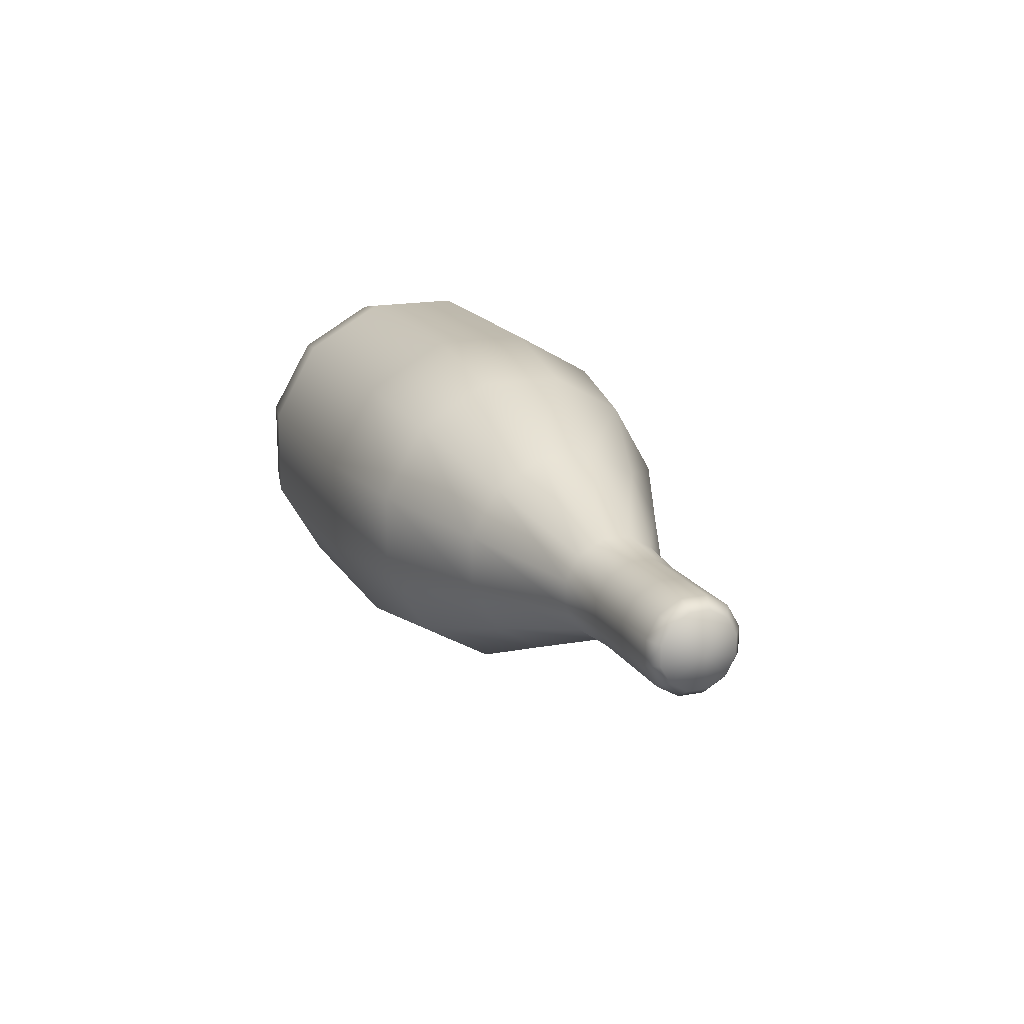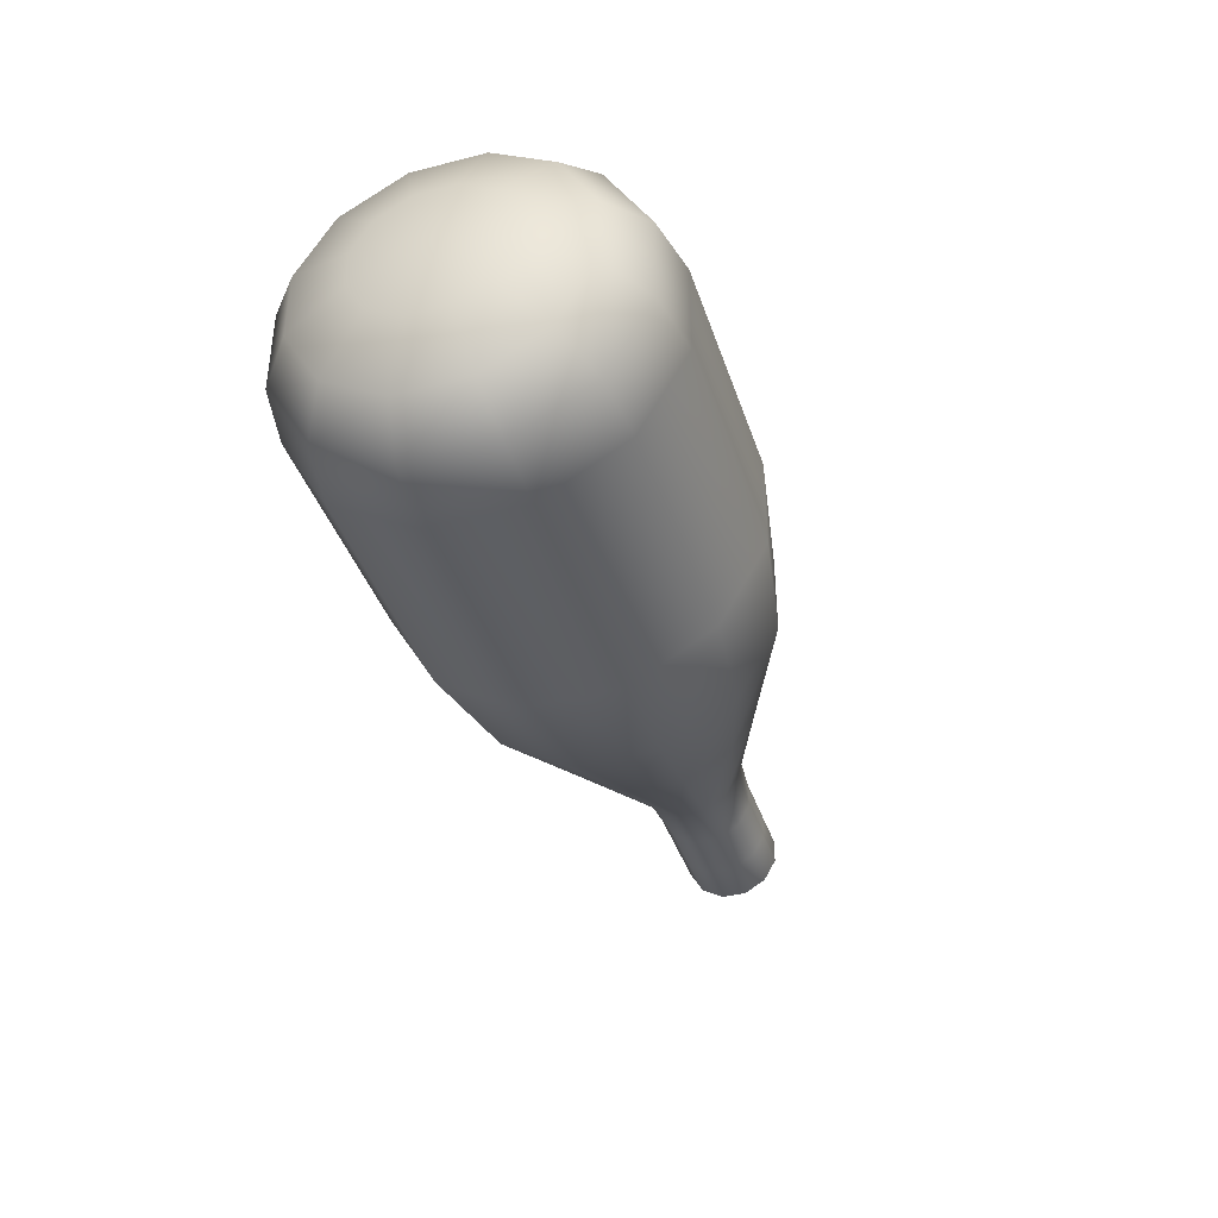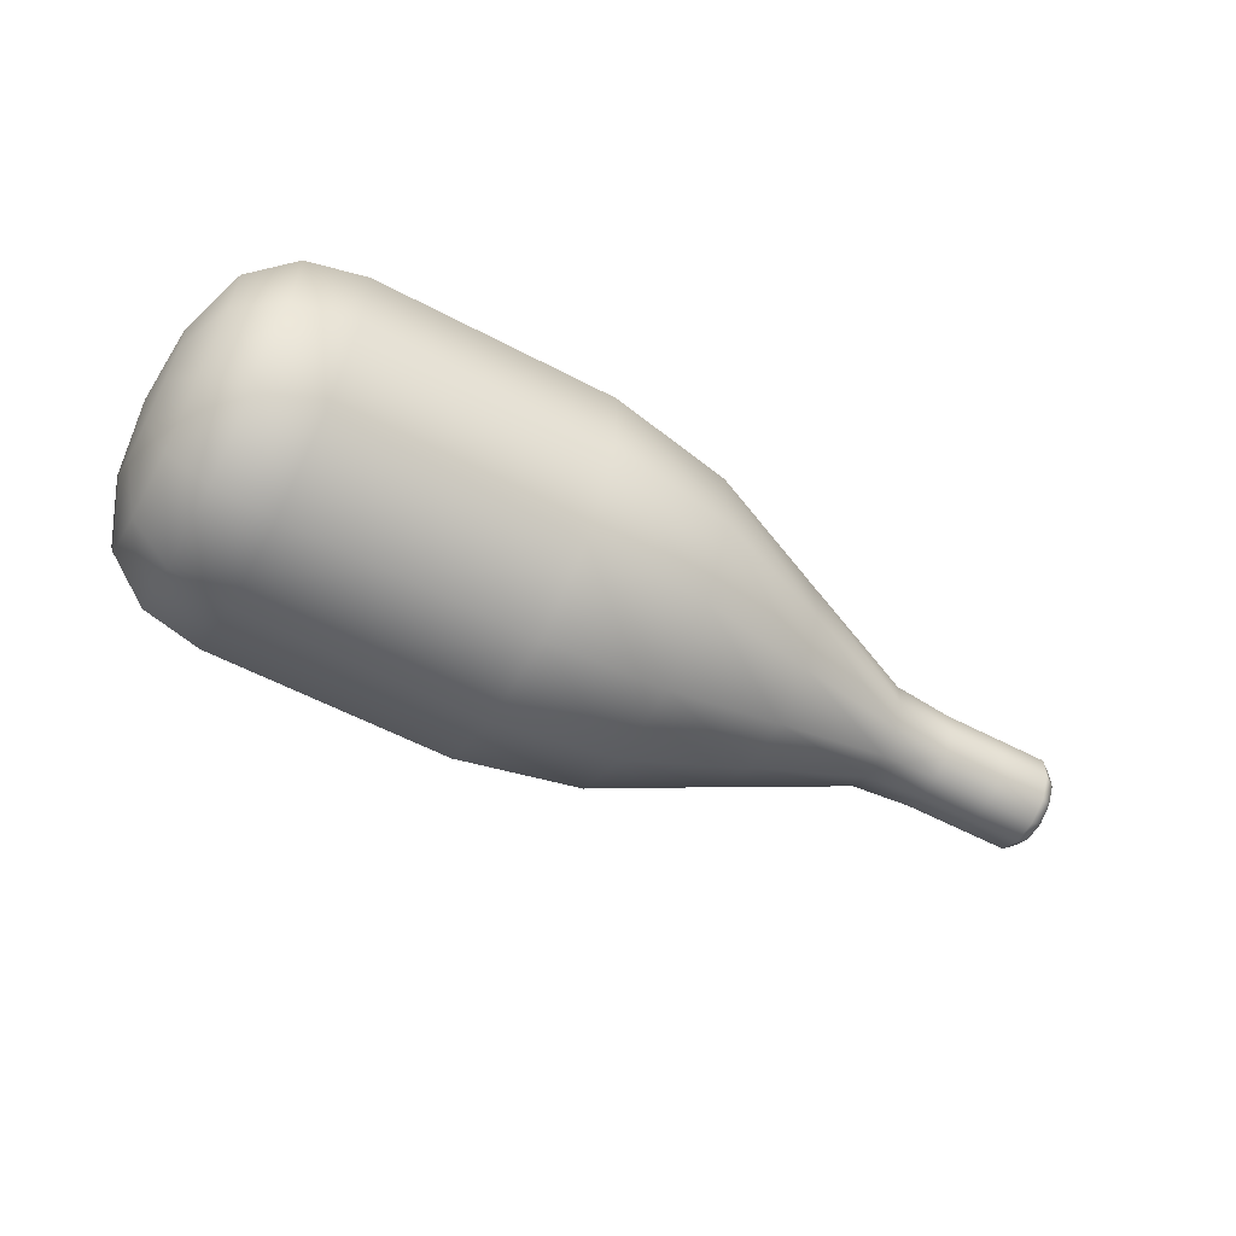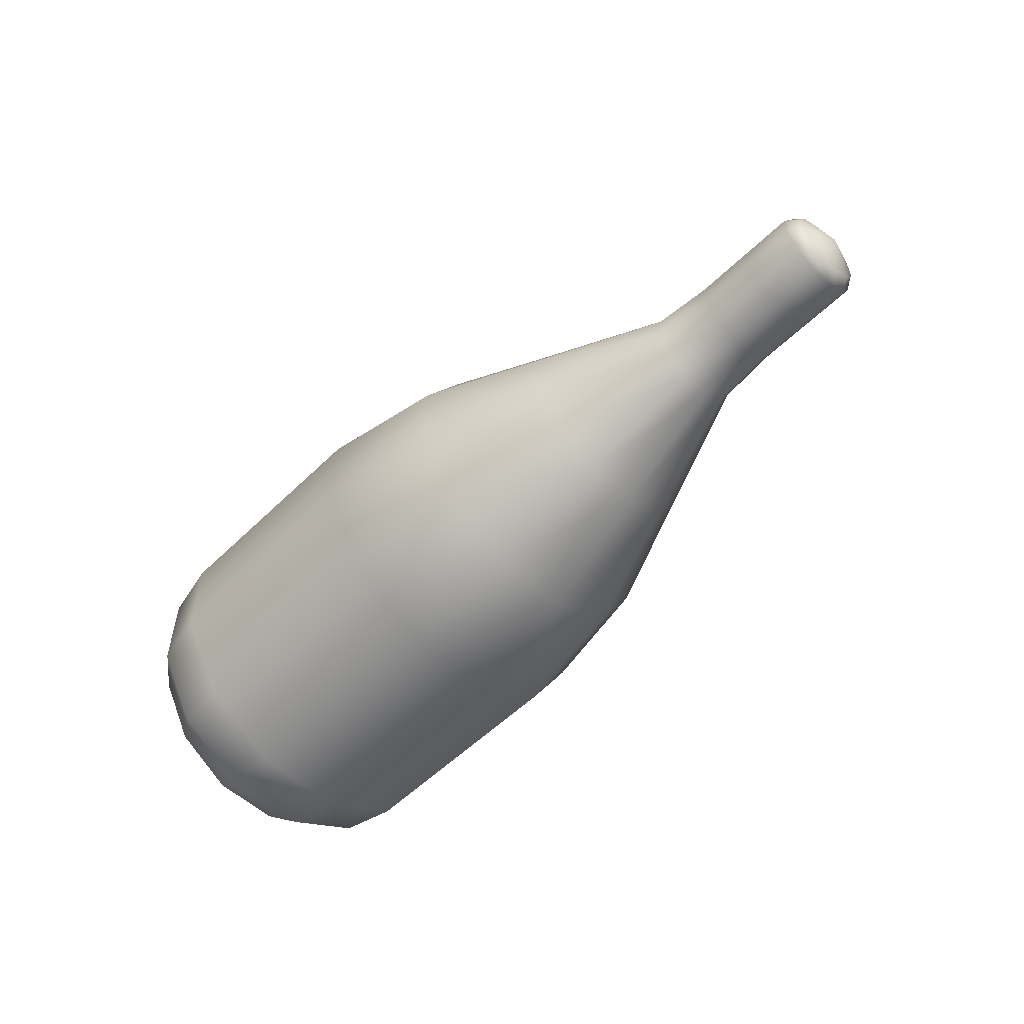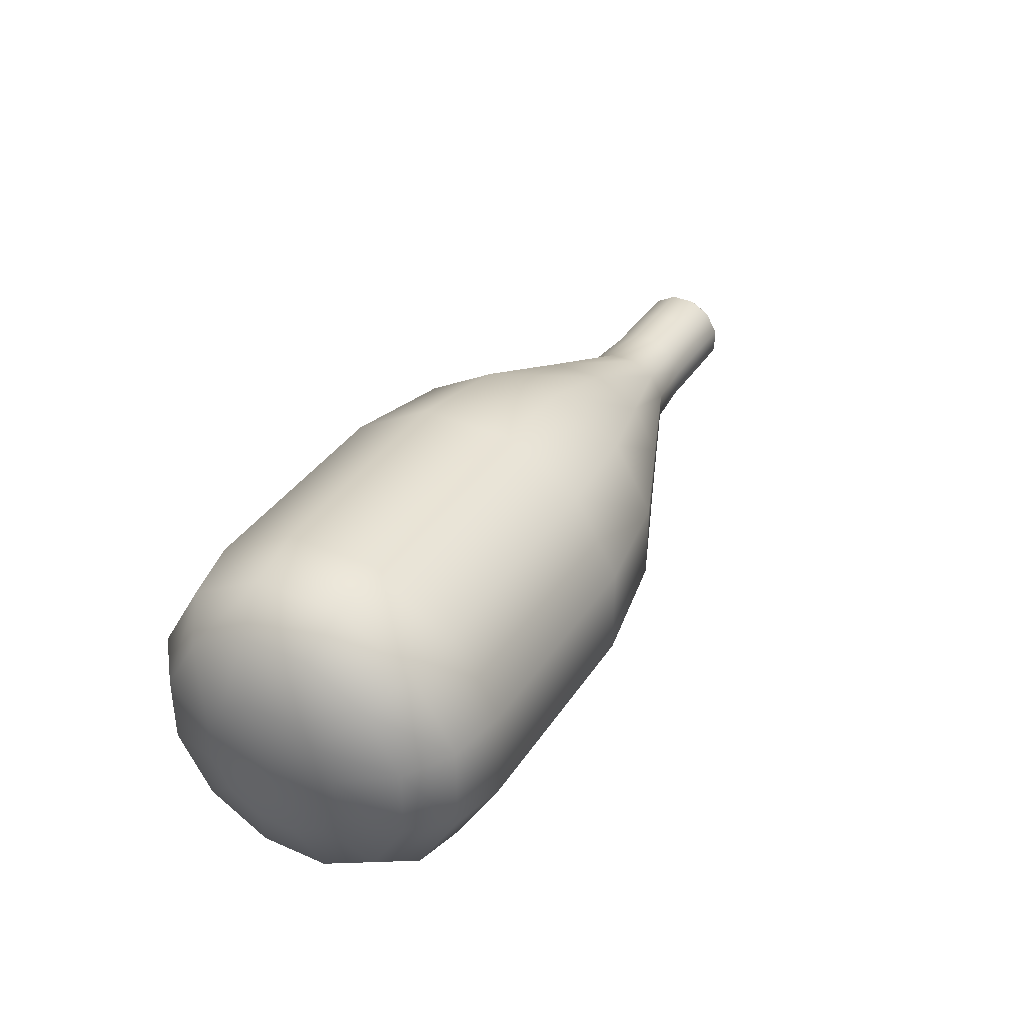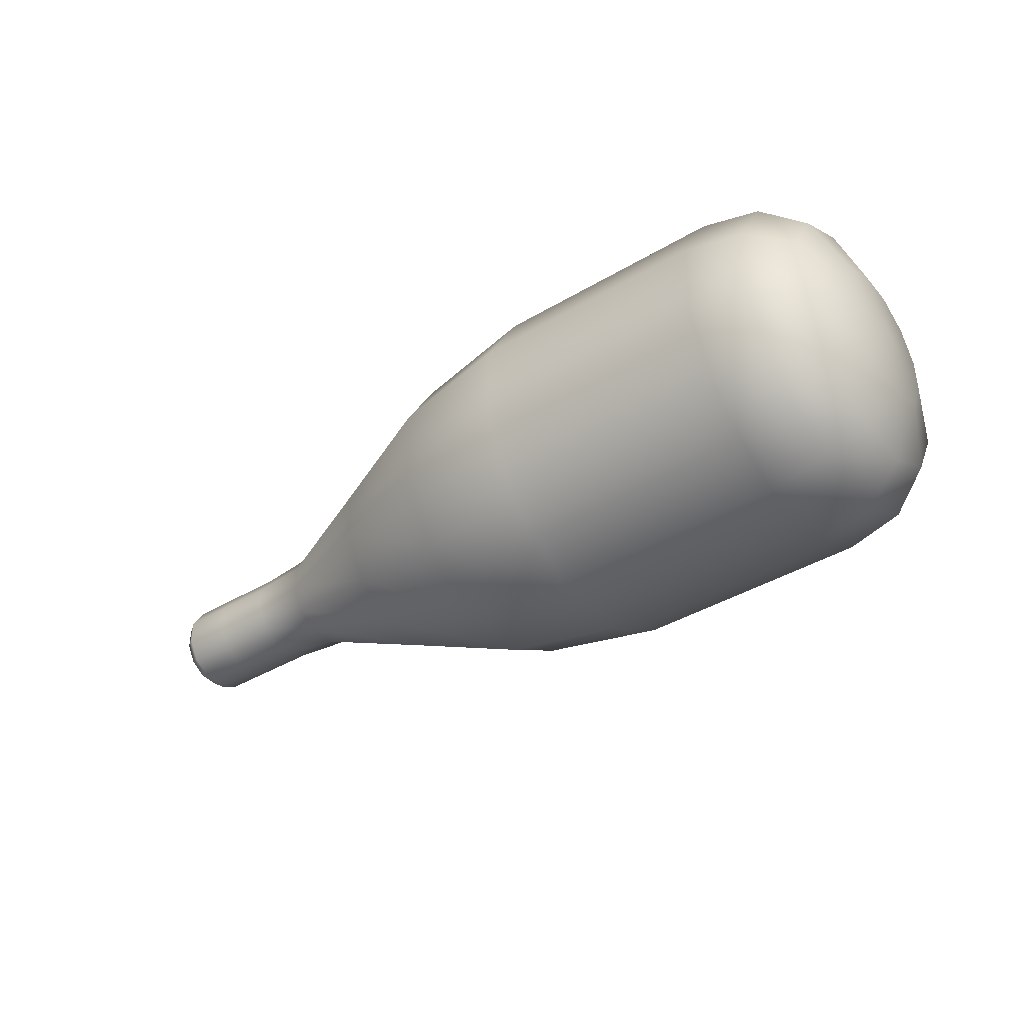
<metadata>
{"format":"obj","ext":"obj","renderer":"f3d","projection":"perspective","resolution":1024,"background":"white","views":[{"elev":17.0,"azim":68.5,"up":"+Y"},{"elev":-39.8,"azim":-72.4,"up":"+Y"},{"elev":-57.9,"azim":-28.6,"up":"+Y"},{"elev":-55.3,"azim":45.7,"up":"+Z"},{"elev":36.9,"azim":-60.7,"up":"+Y"},{"elev":-40.6,"azim":-144.0,"up":"+Z"}]}
</metadata>
<code>
g default
v 1.387 0.005925 -1.8e-05
v -1.002 -0.5159 0.1398
v -1.002 -0.3761 0.382
v -1.002 -0.1339 0.5218
v -1.002 0.1457 0.5218
v -1.002 0.3879 0.382
v -1.002 0.5278 0.1398
v -1.002 0.5278 -0.1398
v -1.002 0.3879 -0.382
v -1.002 0.1458 -0.5218
v -1.002 -0.1339 -0.5218
v -1.002 -0.3761 -0.382
v -1.002 -0.5159 -0.1398
v -1.175 -0.4811 0.1305
v -1.175 -0.3506 0.3565
v -1.175 -0.1246 0.487
v -1.175 0.1364 0.487
v -1.175 0.3624 0.3565
v -1.175 0.4929 0.1305
v -1.175 0.4929 -0.1305
v -1.175 0.3624 -0.3565
v -1.175 0.1364 -0.487
v -1.175 -0.1246 -0.487
v -1.175 -0.3506 -0.3565
v -1.175 -0.4811 -0.1305
v -1.298 -0.3816 0.1038
v -1.298 -0.2778 0.2837
v -1.298 -0.09792 0.3876
v -1.298 0.1098 0.3876
v -1.298 0.2896 0.2837
v -1.298 0.3935 0.1039
v -1.298 0.3935 -0.1038
v -1.298 0.2896 -0.2837
v -1.298 0.1098 -0.3876
v -1.298 -0.09792 -0.3876
v -1.298 -0.2778 -0.2837
v -1.298 -0.3816 -0.1038
v -1.363 -0.2038 0.0562
v -1.363 -0.1476 0.1535
v -1.363 -0.05028 0.2098
v -1.363 0.06213 0.2098
v -1.363 0.1595 0.1535
v -1.363 0.2157 0.0562
v -1.363 0.2157 -0.0562
v -1.363 0.1595 -0.1535
v -1.363 0.06213 -0.2097
v -1.363 -0.05028 -0.2097
v -1.363 -0.1476 -0.1535
v -1.363 -0.2038 -0.0562
v -1.382 0.005925 1e-06
v 0.8134 0.04684 -0.1527
v 0.8134 0.1177 -0.1118
v 0.8134 0.1586 -0.04093
v 0.8134 0.1586 0.0409
v 0.8134 0.1177 0.1118
v 0.8134 0.04684 0.1527
v 0.8134 -0.03499 0.1527
v 0.8134 -0.1058 0.1118
v 0.8134 -0.1468 0.0409
v 0.8134 -0.1468 -0.04093
v 0.8134 -0.1058 -0.1118
v 0.8134 -0.03499 -0.1527
v 1.165 0.04309 -0.1387
v 1.165 0.1075 -0.1015
v 1.165 0.1446 -0.03718
v 1.165 0.1446 0.03715
v 1.165 0.1075 0.1015
v 1.165 0.04309 0.1387
v 1.165 -0.03124 0.1387
v 1.165 -0.0956 0.1015
v 1.165 -0.1328 0.03714
v 1.165 -0.1328 -0.03718
v 1.165 -0.0956 -0.1015
v 1.165 -0.03124 -0.1387
v 0.9893 0.04309 -0.1387
v 0.9893 0.1075 -0.1015
v 0.9893 0.1446 -0.03718
v 0.9893 0.1446 0.03715
v 0.9893 0.1075 0.1015
v 0.9893 0.04309 0.1387
v 0.9893 -0.03124 0.1387
v 0.9893 -0.0956 0.1015
v 0.9893 -0.1328 0.03715
v 0.9893 -0.1328 -0.03718
v 0.9893 -0.0956 -0.1015
v 0.9893 -0.03124 -0.1387
v -0.2874 0.1458 -0.5218
v -0.2874 0.3879 -0.382
v -0.2874 0.5278 -0.1398
v -0.2874 0.5278 0.1398
v -0.2874 0.3879 0.382
v -0.2874 0.1457 0.5218
v -0.2874 -0.1339 0.5218
v -0.2874 -0.3761 0.382
v -0.2874 -0.5159 0.1398
v -0.2874 -0.5159 -0.1398
v -0.2874 -0.3761 -0.382
v -0.2874 -0.1339 -0.5218
v 0.07949 0.1283 -0.4569
v 0.07949 0.3404 -0.3345
v 0.07949 0.4628 -0.1224
v 0.07949 0.4628 0.1224
v 0.07949 0.3404 0.3345
v 0.07949 0.1283 0.4569
v 0.07949 -0.1165 0.4569
v 0.07949 -0.3285 0.3345
v 0.07949 -0.451 0.1224
v 0.07949 -0.451 -0.1224
v 0.07949 -0.3285 -0.3345
v 0.07949 -0.1165 -0.4569
v 0.4464 0.08734 -0.3039
v 0.4464 0.2284 -0.2225
v 0.4464 0.3098 -0.08143
v 0.4464 0.3098 0.08141
v 0.4464 0.2284 0.2224
v 0.4464 0.08734 0.3038
v 0.4464 -0.0755 0.3038
v 0.4464 -0.2165 0.2224
v 0.4464 -0.2979 0.08141
v 0.4464 -0.2979 -0.08143
v 0.4464 -0.2165 -0.2225
v 0.4464 -0.07549 -0.3039
v 1.312 -0.03124 0.1387
v 1.35 -0.02381 0.1109
v 1.35 -0.0753 0.08121
v 1.312 -0.0956 0.1015
v 1.35 -0.105 0.02971
v 1.312 -0.1328 0.03714
v 1.35 -0.105 -0.02975
v 1.312 -0.1328 -0.03718
v 1.35 -0.0753 -0.08124
v 1.312 -0.0956 -0.1015
v 1.35 -0.0238 -0.111
v 1.312 -0.03124 -0.1387
v 1.35 0.03566 -0.111
v 1.312 0.04309 -0.1387
v 1.35 0.08715 -0.08124
v 1.312 0.1075 -0.1015
v 1.35 0.1169 -0.02975
v 1.312 0.1446 -0.03718
v 1.35 0.1169 0.02971
v 1.312 0.1446 0.03714
v 1.35 0.08715 0.08121
v 1.312 0.1075 0.1015
v 1.35 0.03565 0.1109
v 1.312 0.04309 0.1387
g FoodTallRLowerLeg
f 2 3 15 14
f 3 4 16 15
f 4 5 17 16
f 5 6 18 17
f 6 7 19 18
f 7 8 20 19
f 8 9 21 20
f 9 10 22 21
f 10 11 23 22
f 11 12 24 23
f 12 13 25 24
f 13 2 14 25
f 14 15 27 26
f 15 16 28 27
f 16 17 29 28
f 17 18 30 29
f 18 19 31 30
f 19 20 32 31
f 20 21 33 32
f 21 22 34 33
f 22 23 35 34
f 23 24 36 35
f 24 25 37 36
f 25 14 26 37
f 26 27 39 38
f 27 28 40 39
f 28 29 41 40
f 29 30 42 41
f 30 31 43 42
f 31 32 44 43
f 32 33 45 44
f 33 34 46 45
f 34 35 47 46
f 35 36 48 47
f 36 37 49 48
f 37 26 38 49
f 38 39 50
f 39 40 50
f 40 41 50
f 41 42 50
f 42 43 50
f 43 44 50
f 44 45 50
f 45 46 50
f 46 47 50
f 47 48 50
f 48 49 50
f 49 38 50
f 52 51 111 112
f 53 52 112 113
f 54 53 113 114
f 55 54 114 115
f 56 55 115 116
f 57 56 116 117
f 58 57 117 118
f 59 58 118 119
f 60 59 119 120
f 61 60 120 121
f 62 61 121 122
f 51 62 122 111
f 64 63 75 76
f 65 64 76 77
f 66 65 77 78
f 67 66 78 79
f 68 67 79 80
f 69 68 80 81
f 70 69 81 82
f 71 70 82 83
f 72 71 83 84
f 73 72 84 85
f 74 73 85 86
f 63 74 86 75
f 76 75 51 52
f 77 76 52 53
f 78 77 53 54
f 79 78 54 55
f 80 79 55 56
f 81 80 56 57
f 82 81 57 58
f 83 82 58 59
f 84 83 59 60
f 85 84 60 61
f 86 85 61 62
f 75 86 62 51
f 88 87 10 9
f 89 88 9 8
f 90 89 8 7
f 91 90 7 6
f 92 91 6 5
f 93 92 5 4
f 94 93 4 3
f 95 94 3 2
f 96 95 2 13
f 97 96 13 12
f 98 97 12 11
f 87 98 11 10
f 100 99 87 88
f 101 100 88 89
f 102 101 89 90
f 103 102 90 91
f 104 103 91 92
f 105 104 92 93
f 106 105 93 94
f 107 106 94 95
f 108 107 95 96
f 109 108 96 97
f 110 109 97 98
f 99 110 98 87
f 112 111 99 100
f 113 112 100 101
f 114 113 101 102
f 115 114 102 103
f 116 115 103 104
f 117 116 104 105
f 118 117 105 106
f 119 118 106 107
f 120 119 107 108
f 121 120 108 109
f 122 121 109 110
f 111 122 110 99
f 123 124 145 146
f 124 123 126 125
f 125 126 128 127
f 127 128 130 129
f 129 130 132 131
f 131 132 134 133
f 133 134 136 135
f 135 136 138 137
f 137 138 140 139
f 139 140 142 141
f 141 142 144 143
f 143 144 146 145
f 1 125 127
f 1 124 125
f 1 145 124
f 1 143 145
f 1 141 143
f 1 139 141
f 1 137 139
f 1 135 137
f 1 133 135
f 1 131 133
f 1 129 131
f 1 127 129
f 126 123 69 70
f 128 126 70 71
f 130 128 71 72
f 132 130 72 73
f 134 132 73 74
f 136 134 74 63
f 138 136 63 64
f 140 138 64 65
f 142 140 65 66
f 144 142 66 67
f 146 144 67 68
f 123 146 68 69

</code>
